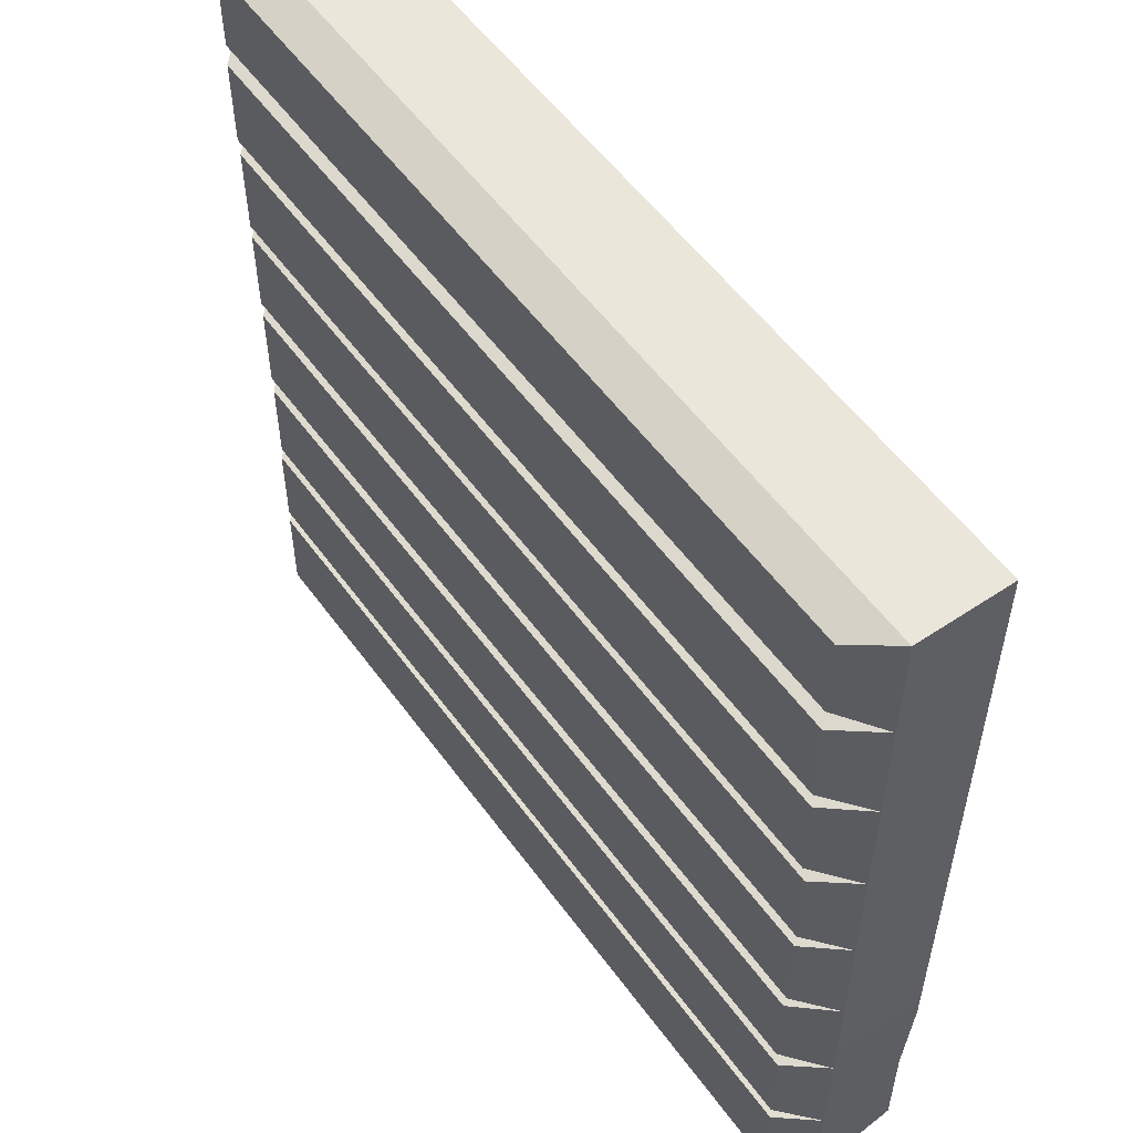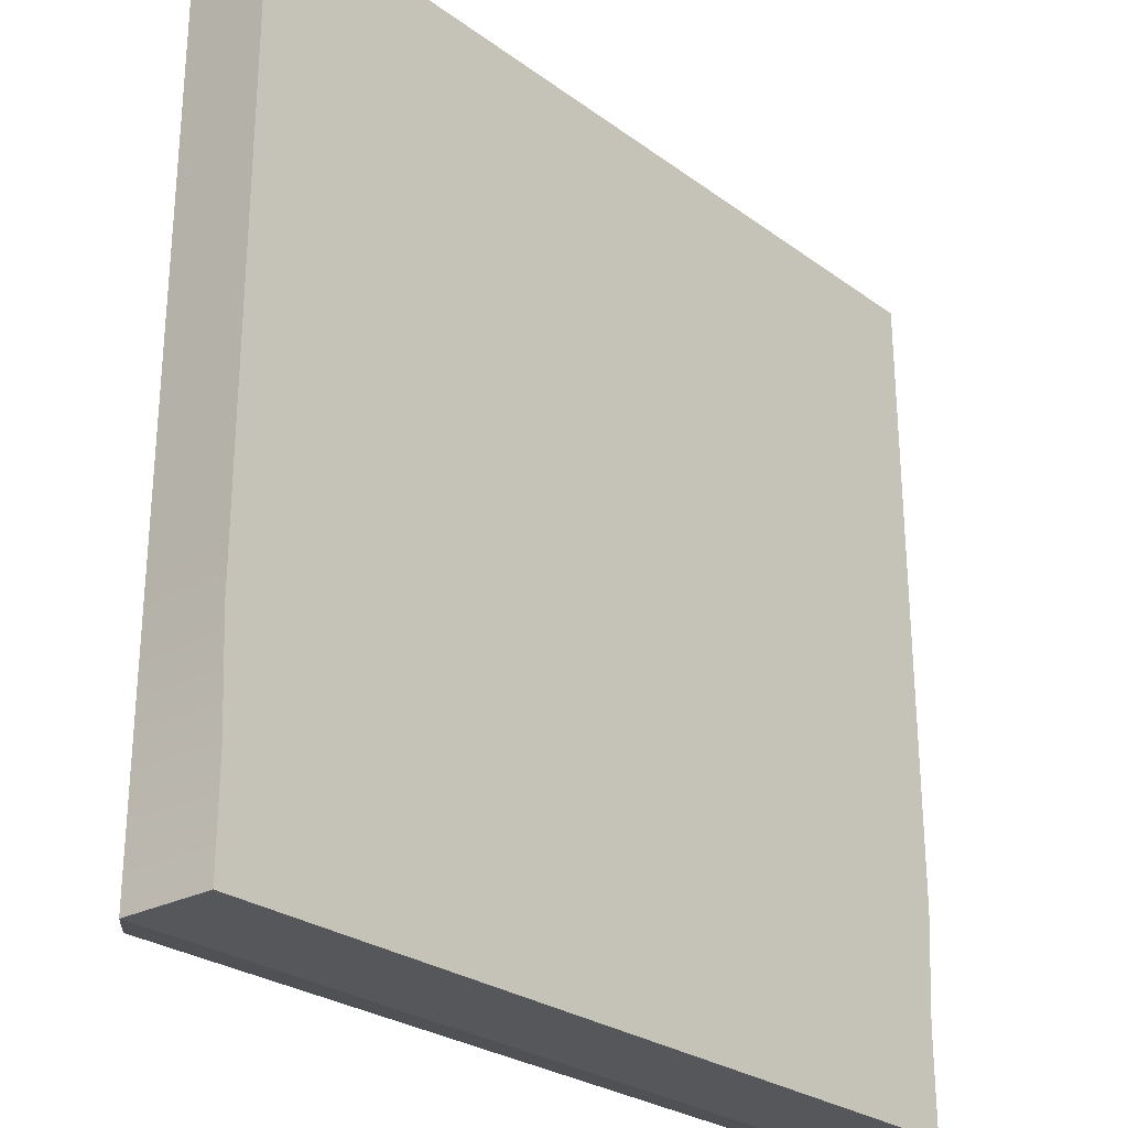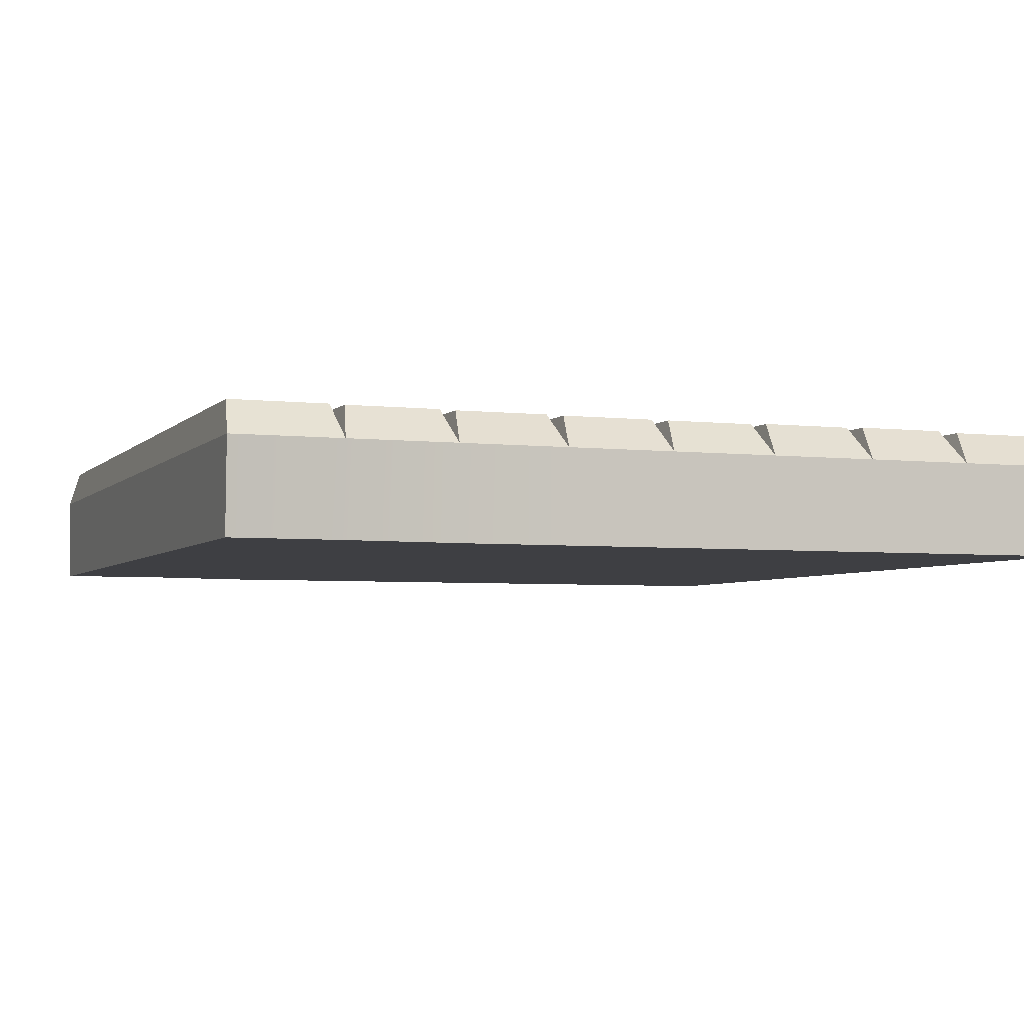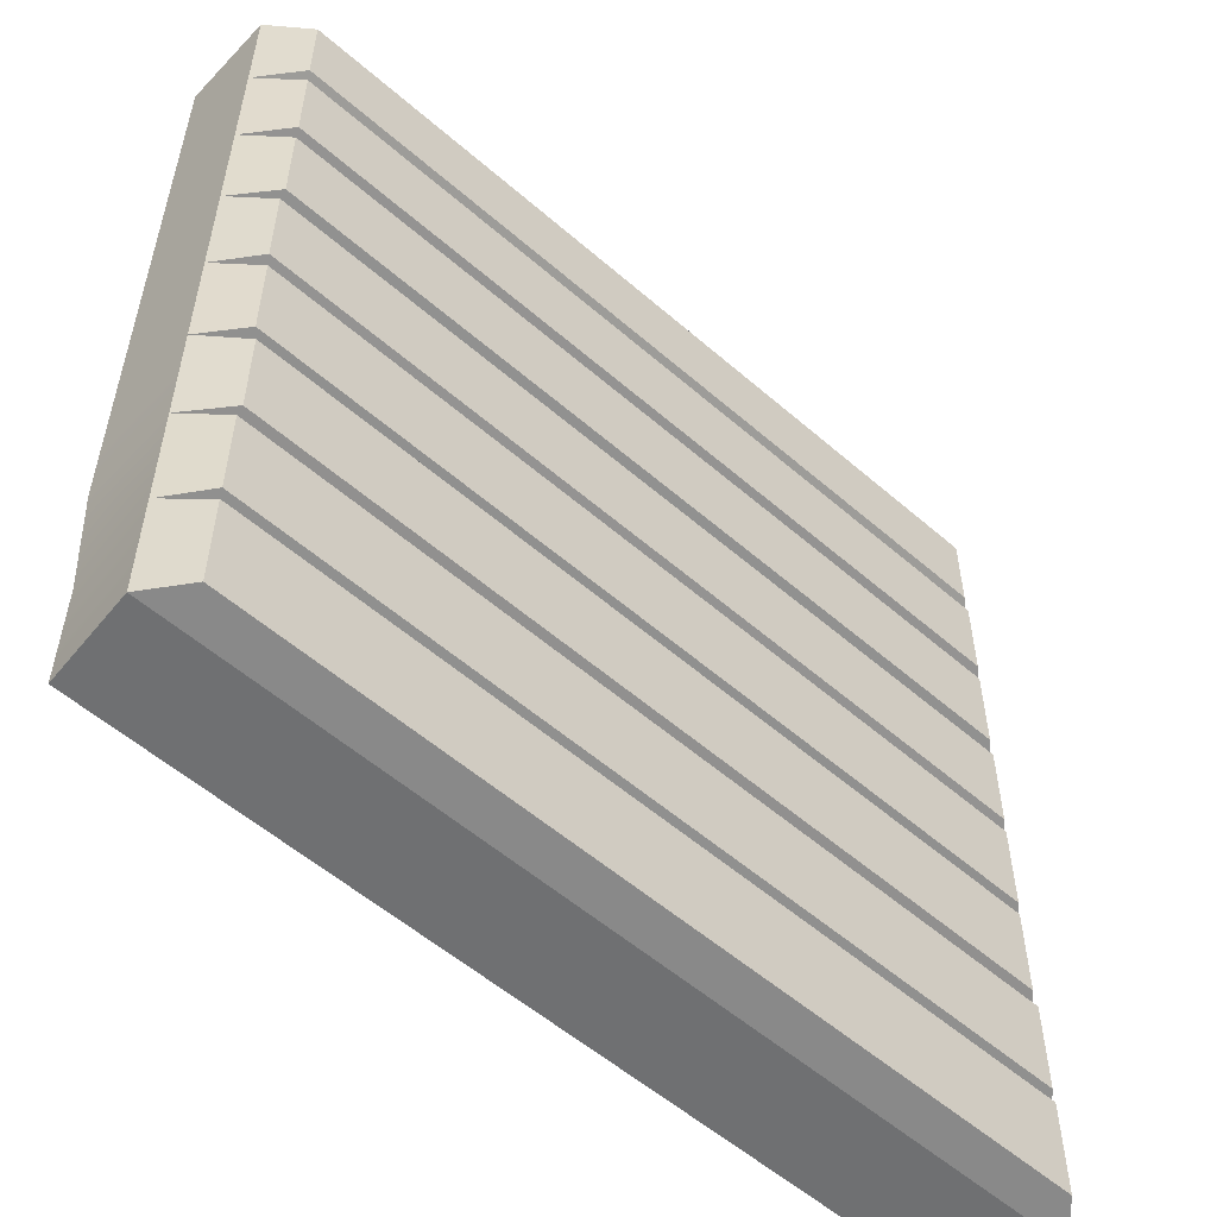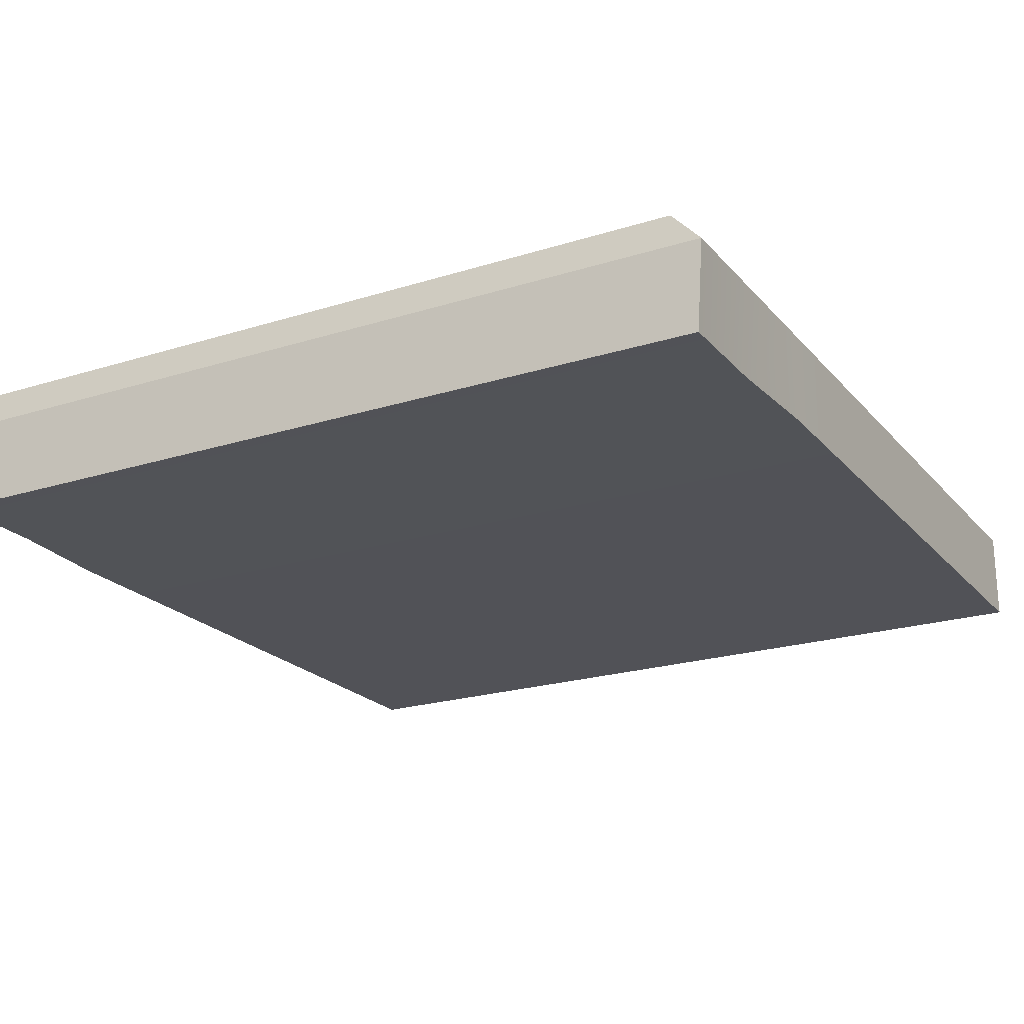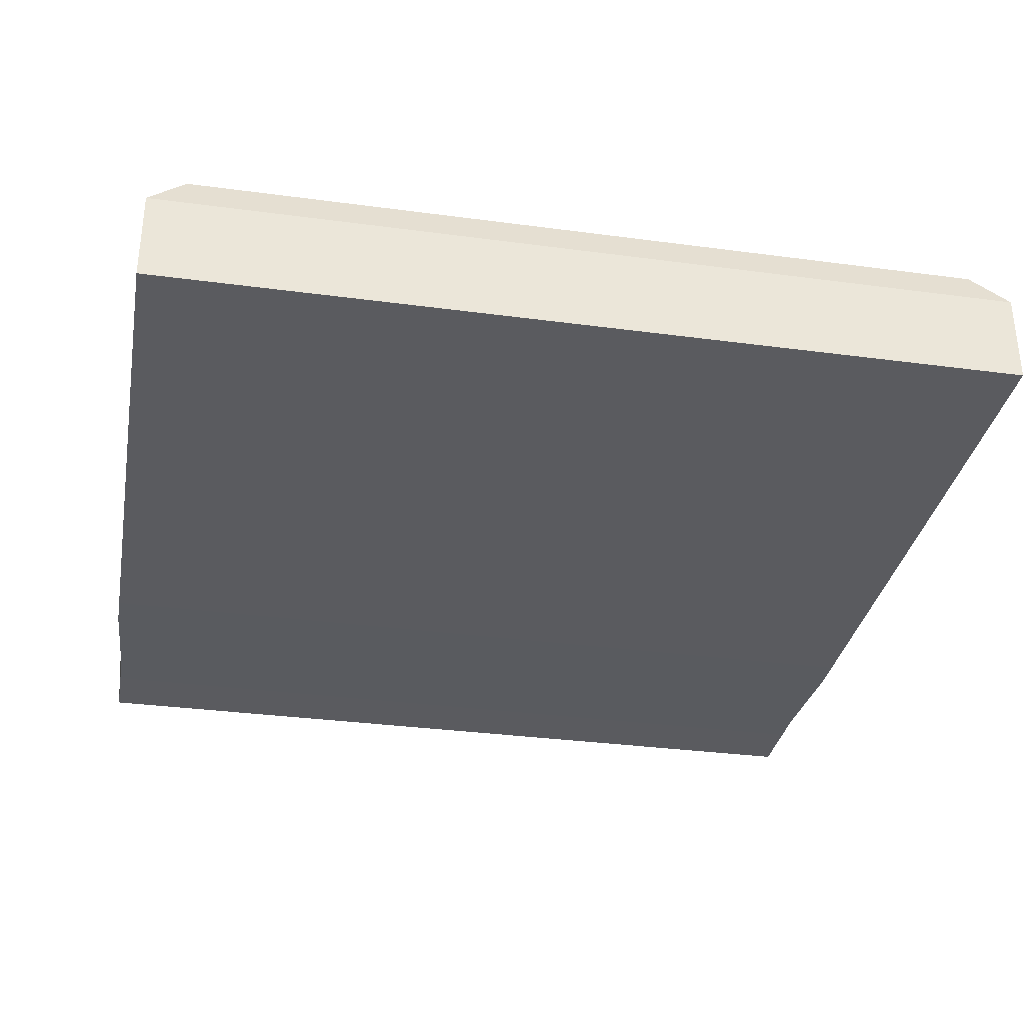
<metadata>
{"format":"obj","ext":"obj","renderer":"f3d","projection":"perspective","resolution":1024,"background":"white","views":[{"elev":54.8,"azim":-125.3,"up":"+Z"},{"elev":-27.1,"azim":-48.1,"up":"+Z"},{"elev":-4.2,"azim":-110.9,"up":"+Y"},{"elev":-55.2,"azim":137.5,"up":"+Z"},{"elev":-21.6,"azim":-150.9,"up":"+Y"},{"elev":-32.9,"azim":-10.5,"up":"+Y"}]}
</metadata>
<code>
g default
v -3.078 -0.3267 3.078
v 3.078 -0.3267 3.078
v -3.078 0.3267 3.078
v 3.078 0.3267 3.078
v -3.078 0.3267 2.309
v 3.078 0.3267 2.309
v -3.078 0.3267 1.539
v 3.078 0.3267 1.539
v -3.078 0.3267 0.7695
v 3.078 0.3267 0.7695
v -3.078 0.3267 0
v 3.078 0.3267 0
v -3.078 0.3267 -0.7695
v 3.078 0.3267 -0.7695
v -3.078 0.3267 -1.539
v 3.078 0.3267 -1.539
v -3.078 0.3267 -2.309
v 3.078 0.3267 -2.309
v -3.078 0.3267 -3.078
v 3.078 0.3267 -3.078
v -3.033 -0.3201 -3.072
v 3.033 -0.3201 -3.072
v -3.033 -0.3201 -2.314
v 3.033 -0.3201 -2.314
v -3.078 -0.3267 -1.539
v 3.078 -0.3267 -1.539
v -3.078 -0.3267 -0.7695
v 3.078 -0.3267 -0.7695
v -3.078 -0.3267 0
v 3.078 -0.3267 0
v -3.078 -0.3267 0.7695
v 3.078 -0.3267 0.7695
v -3.078 -0.3267 1.539
v 3.078 -0.3267 1.539
v -3.078 -0.3267 2.309
v 3.078 -0.3267 2.309
v -2.82 0.5731 2.99
v 2.82 0.5731 2.99
v 2.82 0.5731 2.397
v -2.82 0.5731 2.397
v -2.824 0.5807 2.24
v 2.824 0.5807 2.24
v 2.824 0.5807 1.608
v -2.824 0.5807 1.608
v -2.825 0.5751 1.478
v 2.825 0.5751 1.478
v 2.825 0.5751 0.8305
v -2.825 0.5751 0.8305
v -2.842 0.5661 0.7045
v 2.842 0.5661 0.7045
v 2.842 0.5661 0.06506
v -2.842 0.5661 0.06506
v -2.837 0.5668 -0.05765
v 2.837 0.5668 -0.05765
v 2.837 0.5668 -0.7119
v -2.837 0.5668 -0.7119
v -2.823 0.571 -0.8288
v 2.823 0.571 -0.8288
v 2.823 0.571 -1.48
v -2.823 0.571 -1.48
v -2.846 0.5711 -1.598
v 2.846 0.5711 -1.598
v 2.846 0.5711 -2.25
v -2.846 0.5711 -2.25
v -2.849 0.5734 -2.353
v 2.849 0.5734 -2.353
v 2.849 0.5734 -3.034
v -2.849 0.5734 -3.034
g pCube1
f 1 2 4 3
f 37 38 39 40
f 41 42 43 44
f 45 46 47 48
f 49 50 51 52
f 53 54 55 56
f 57 58 59 60
f 61 62 63 64
f 65 66 67 68
f 19 20 22 21
f 21 22 24 23
f 23 24 26 25
f 25 26 28 27
f 27 28 30 29
f 29 30 32 31
f 31 32 34 33
f 33 34 36 35
f 35 36 2 1
f 24 22 20 18
f 26 24 18 16
f 28 26 16 14
f 30 28 14 12
f 32 30 12 10
f 34 32 10 8
f 36 34 8 6
f 2 36 6 4
f 21 23 17 19
f 23 25 15 17
f 25 27 13 15
f 27 29 11 13
f 29 31 9 11
f 31 33 7 9
f 33 35 5 7
f 35 1 3 5
f 3 4 38 37
f 4 6 39 38
f 6 5 40 39
f 5 3 37 40
f 5 6 42 41
f 6 8 43 42
f 8 7 44 43
f 7 5 41 44
f 7 8 46 45
f 8 10 47 46
f 10 9 48 47
f 9 7 45 48
f 9 10 50 49
f 10 12 51 50
f 12 11 52 51
f 11 9 49 52
f 11 12 54 53
f 12 14 55 54
f 14 13 56 55
f 13 11 53 56
f 13 14 58 57
f 14 16 59 58
f 16 15 60 59
f 15 13 57 60
f 15 16 62 61
f 16 18 63 62
f 18 17 64 63
f 17 15 61 64
f 17 18 66 65
f 18 20 67 66
f 20 19 68 67
f 19 17 65 68

</code>
